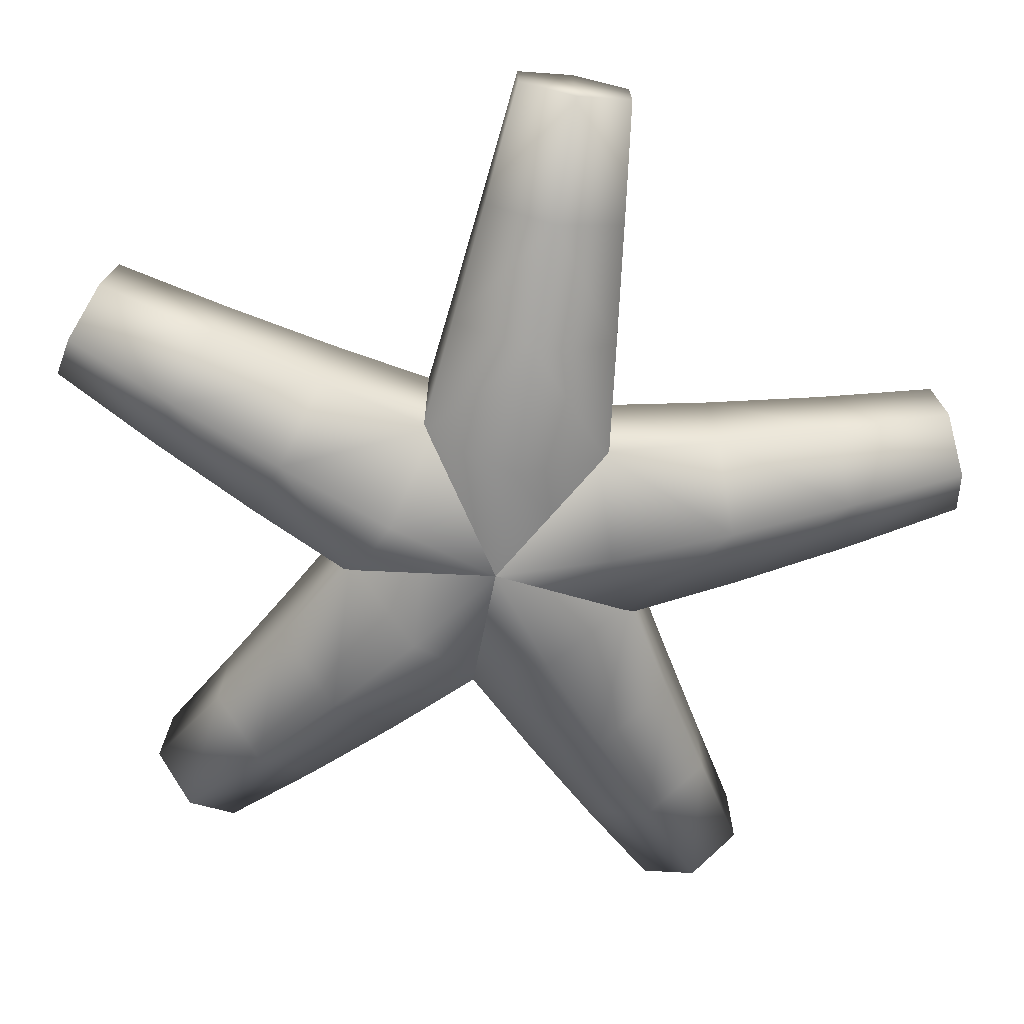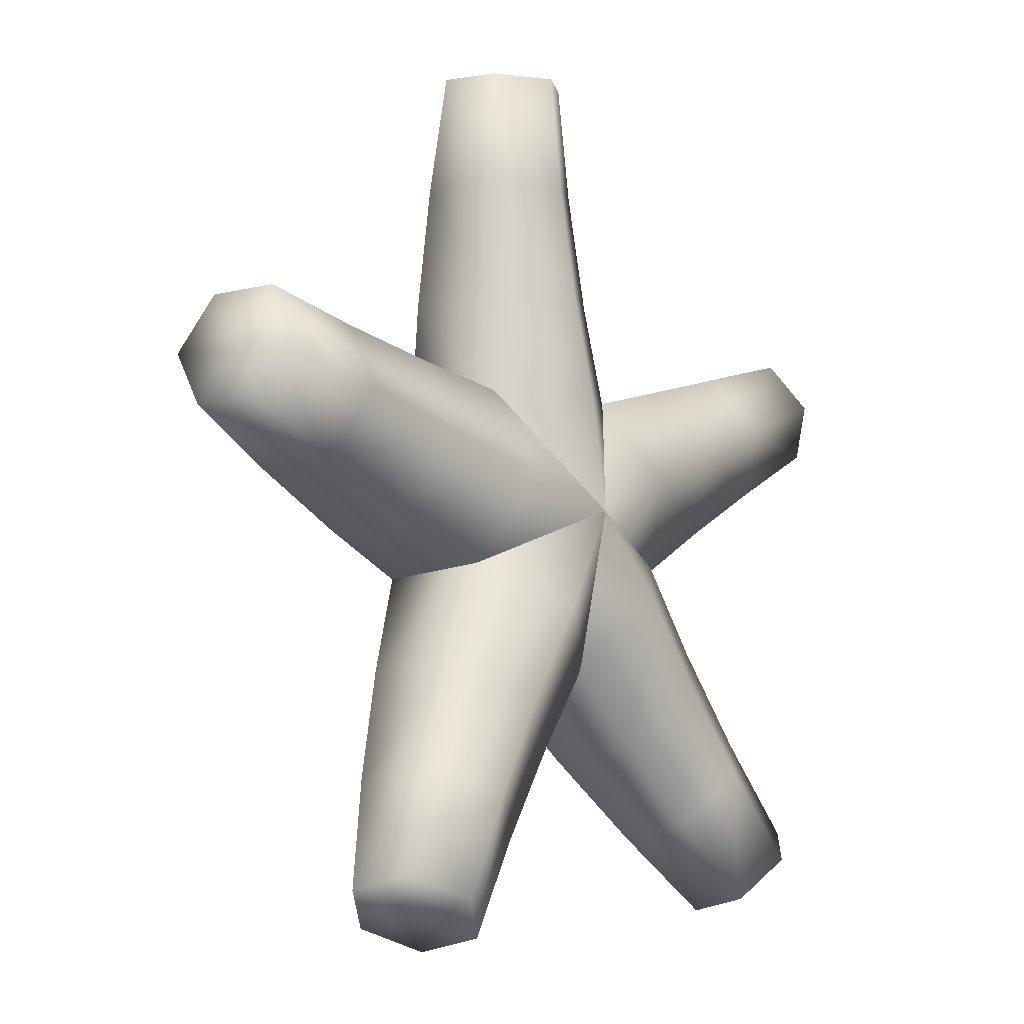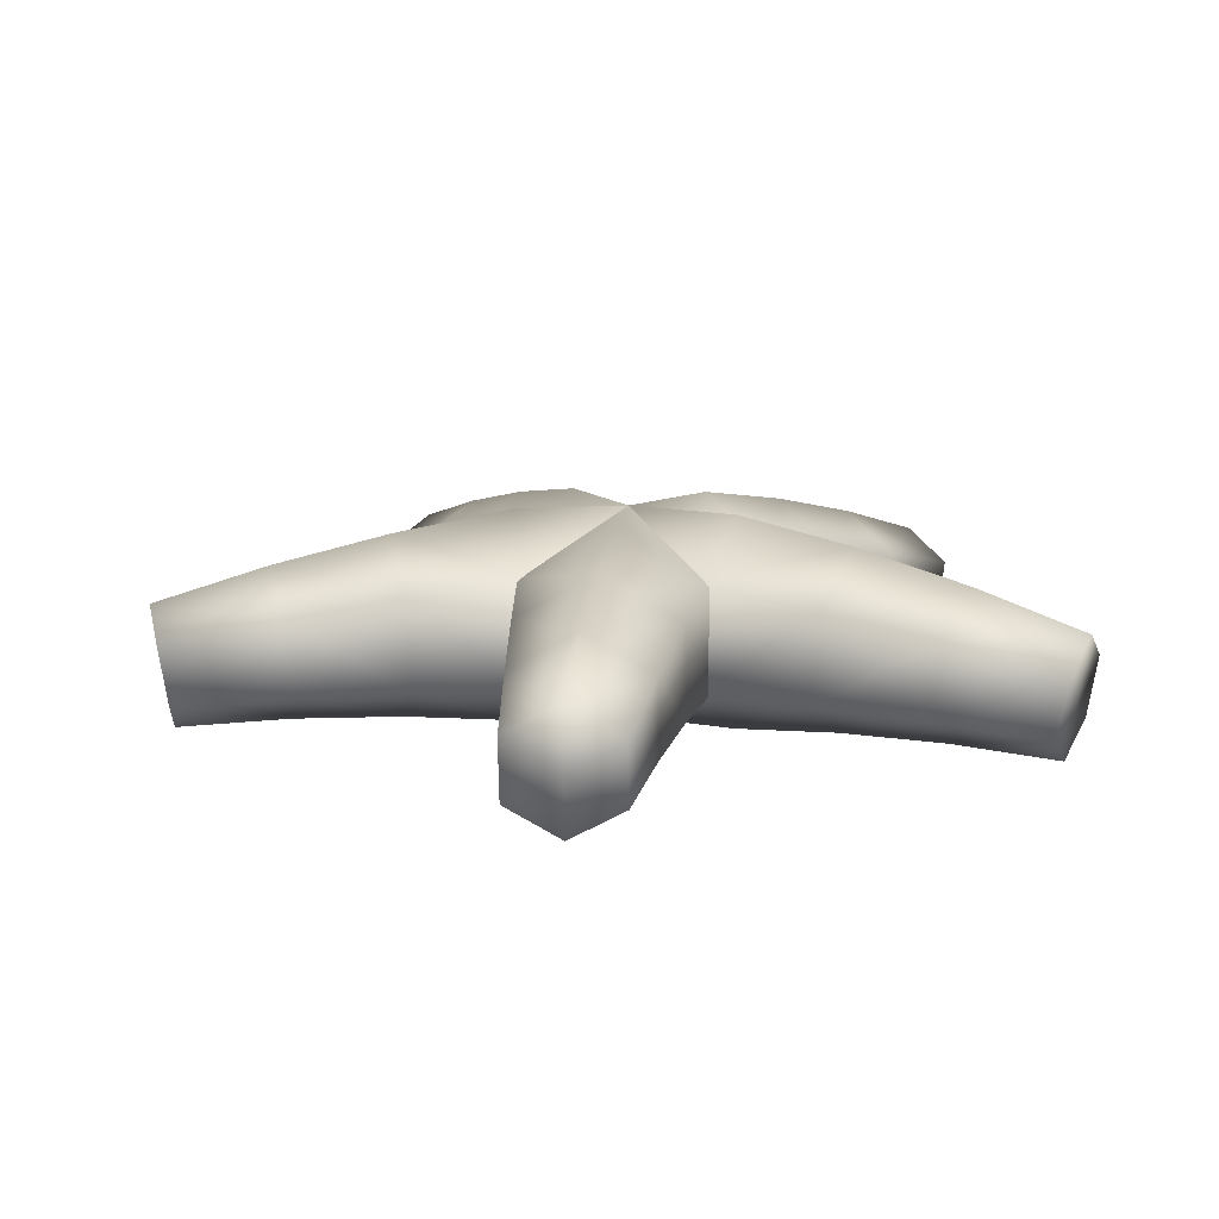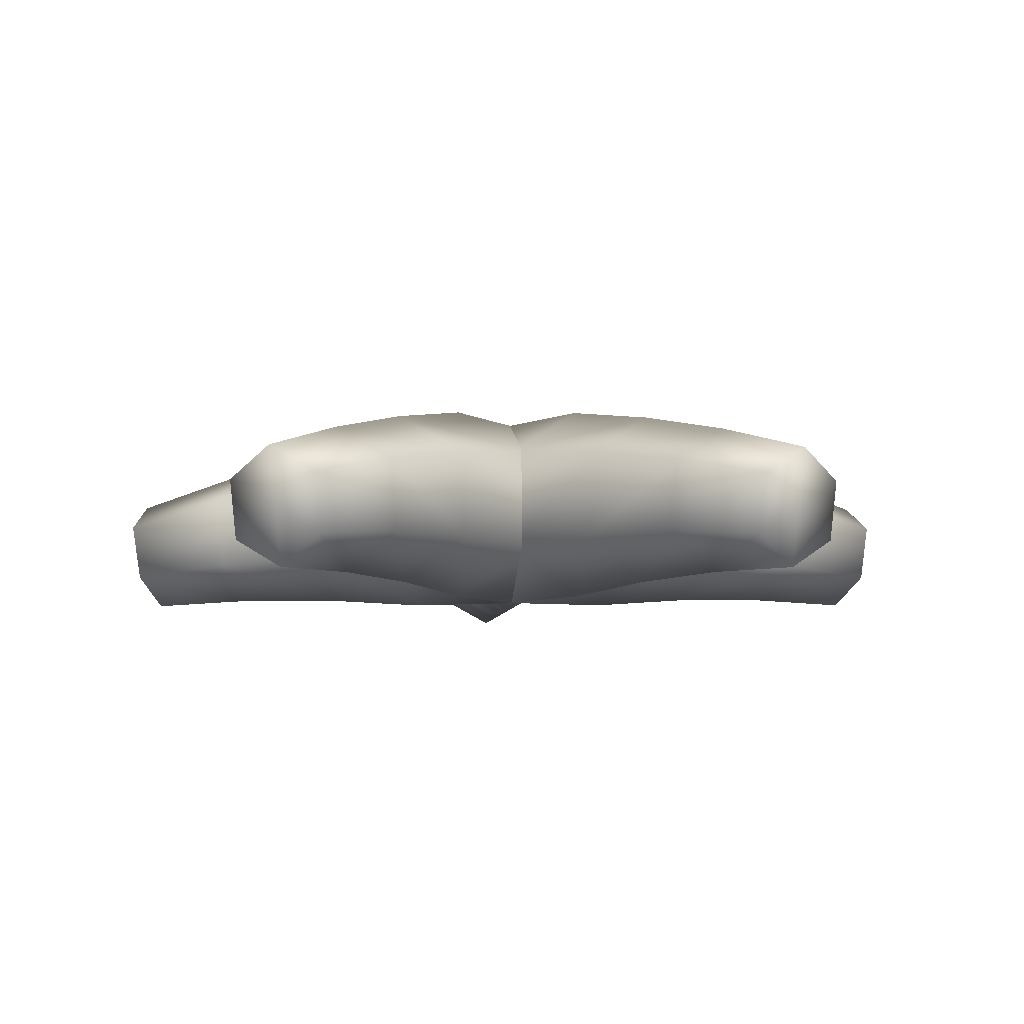
<metadata>
{"format":"obj","ext":"obj","renderer":"f3d","projection":"perspective","resolution":1024,"background":"white","views":[{"elev":27.7,"azim":-179.0,"up":"+Z"},{"elev":-14.7,"azim":-51.4,"up":"+Z"},{"elev":12.5,"azim":69.9,"up":"+Y"},{"elev":-6.9,"azim":-49.7,"up":"+Y"}]}
</metadata>
<code>
g default
v -0.02909 0.09329 0.4963
v 0.1721 -0.1629 0.1073
v 0.3719 0.08835 -0.2857
v 0.3705 0.5957 -0.2896
v 0.1694 0.8518 0.09945
v -0.03045 0.6006 0.4924
v 0.4562 0.0965 0.7451
v 0.6574 -0.1596 0.3561
v 0.8572 0.09155 -0.03685
v 0.8558 0.5989 -0.04075
v 0.6547 0.8551 0.3483
v 0.4549 0.6038 0.7412
v 0.1707 0.3445 0.1033
v -0.2624 0.08913 0.03547
v 0.6052 0.09251 0.1751
v 0.6038 0.5999 0.1712
v -0.2638 0.5965 0.03156
v -0.3491 0.09304 0.5739
v 0.08537 -0.1589 0.6457
v 0.5185 0.09642 0.7136
v 0.5171 0.6038 0.7097
v 0.08266 0.8558 0.6379
v -0.3505 0.6004 0.57
v 0.1038 0.0873 -0.3288
v 0.239 0.09434 0.5394
v 0.2377 0.6017 0.5355
v 0.1024 0.5947 -0.3327
v -0.4351 0.08651 -0.2449
v -0.3668 -0.1636 0.1912
v -0.2999 0.09355 0.6234
v -0.3012 0.6009 0.6195
v -0.3695 0.8511 0.1834
v -0.4365 0.5939 -0.2488
v 0.5634 0.09034 -0.09318
v -0.2206 0.0913 0.3038
v -0.222 0.5987 0.2999
v 0.562 0.5977 -0.09708
v 0.317 0.08594 -0.5797
v -0.07429 -0.1673 -0.3793
v -0.467 0.0869 -0.1828
v -0.4683 0.5943 -0.1867
v -0.07699 0.8474 -0.3871
v 0.3157 0.5933 -0.5836
v -0.1385 0.0876 -0.2062
v 0.4813 0.09404 0.4168
v -0.1399 0.5949 -0.2101
v 0.4799 0.6014 0.4129
v 0.8679 0.09211 0.03212
v 0.5587 -0.1648 -0.2774
v 0.2481 0.08567 -0.5908
v 0.2468 0.593 -0.5947
v 0.556 0.8499 -0.2852
v 0.8666 0.5995 0.02822
v 0.9581 0.1048 0.9336
v 1.121 -0.1155 0.5931
v 1.303 0.1006 0.2602
v 1.323 0.5369 0.2678
v 1.161 0.7572 0.6083
v 0.9783 0.5412 0.9413
v -0.3736 0.1026 1.109
v 0.002403 -0.1141 1.159
v 0.3735 0.1055 1.23
v 0.3685 0.5419 1.25
v -0.007572 0.7587 1.2
v -0.3786 0.539 1.13
v -0.9518 0.09178 -0.1029
v -0.8813 -0.1233 0.2708
v -0.8357 0.09783 0.6448
v -0.8606 0.534 0.6452
v -0.9311 0.7491 0.2714
v -0.9767 0.528 -0.1026
v 0.02207 0.08727 -1.027
v -0.3095 -0.1303 -0.844
v -0.6531 0.0881 -0.6855
v -0.6651 0.5241 -0.7103
v -0.3335 0.7417 -0.8936
v 0.01005 0.5233 -1.052
v 1.202 0.09532 -0.387
v 0.9274 -0.1255 -0.645
v 0.6684 0.08979 -0.9233
v 0.6843 0.5259 -0.9436
v 0.9592 0.7468 -0.6856
v 1.218 0.5315 -0.4074
v 1.461 0.08377 1.123
v 1.589 -0.1002 0.8327
v 1.751 0.08022 0.558
v 1.785 0.4447 0.5735
v 1.658 0.6287 0.8637
v 1.496 0.4482 1.138
v -0.3984 0.08285 1.646
v -0.08146 -0.09818 1.678
v 0.2282 0.08528 1.747
v 0.2208 0.4498 1.784
v -0.0962 0.6308 1.752
v -0.4058 0.4474 1.683
v -1.47 0.0677 0.03925
v -1.401 -0.1119 0.3512
v -1.373 0.07275 0.6665
v -1.414 0.4369 0.6698
v -1.482 0.6165 0.3579
v -1.511 0.4319 0.04262
v -0.2735 0.05926 -1.476
v -0.5471 -0.1223 -1.313
v -0.8398 0.05996 -1.189
v -0.8589 0.4239 -1.228
v -0.5853 0.6055 -1.391
v -0.2926 0.4232 -1.515
v 1.538 0.06919 -0.8071
v 1.3 -0.1152 -1.016
v 1.09 0.06456 -1.257
v 1.117 0.4286 -1.288
v 1.355 0.613 -1.079
v 1.565 0.4333 -0.8383
v 1.965 0.03342 1.312
v 2.06 -0.1141 1.074
v 2.198 0.03057 0.8558
v 2.241 0.3228 0.8756
v 2.145 0.4704 1.114
v 2.007 0.3257 1.332
v 2.103 0.1781 1.094
v -0.4233 0.03377 2.183
v -0.166 -0.1114 2.201
v 0.08283 0.03572 2.265
v 0.07434 0.3281 2.311
v -0.183 0.4732 2.293
v -0.4317 0.3261 2.229
v -0.1745 0.1809 2.247
v -1.988 0.01436 0.1814
v -1.925 -0.1296 0.4322
v -1.91 0.01841 0.6881
v -1.958 0.3103 0.6932
v -2.022 0.4543 0.4425
v -2.037 0.3063 0.1866
v -1.973 0.1623 0.4373
v -0.5689 0.002021 -1.924
v -0.7863 -0.1435 -1.786
v -1.026 0.002575 -1.693
v -1.049 0.2942 -1.738
v -0.8315 0.4397 -1.877
v -0.5915 0.2936 -1.97
v -0.8089 0.1481 -1.831
v 1.873 0.01379 -1.227
v 1.675 -0.134 -1.39
v 1.511 0.01008 -1.59
v 1.544 0.3019 -1.626
v 1.742 0.4497 -1.463
v 1.906 0.3056 -1.263
v 1.709 0.1578 -1.427
g starfishFat2Flower Meshes
f 1 2 7
f 7 2 8
f 2 3 8
f 8 3 9
f 4 5 10
f 10 5 11
f 5 6 11
f 11 6 12
f 13 2 14
f 14 2 18
f 18 2 19
f 2 15 19
f 19 15 20
f 16 5 21
f 21 5 22
f 5 17 22
f 22 17 23
f 13 2 24
f 24 2 28
f 28 2 29
f 2 25 29
f 29 25 30
f 26 5 31
f 31 5 32
f 5 27 32
f 32 27 33
f 27 24 33
f 33 24 28
f 34 2 38
f 38 2 39
f 2 35 39
f 39 35 40
f 36 5 41
f 41 5 42
f 5 37 42
f 42 37 43
f 37 34 43
f 43 34 38
f 13 44 2
f 45 2 48
f 48 2 49
f 2 44 49
f 49 44 50
f 46 5 51
f 51 5 52
f 5 47 52
f 52 47 53
f 7 8 54
f 54 8 55
f 9 56 8
f 8 56 55
f 10 57 9
f 9 57 56
f 11 58 10
f 10 58 57
f 11 12 58
f 58 12 59
f 12 7 59
f 59 7 54
f 18 19 60
f 60 19 61
f 20 62 19
f 19 62 61
f 21 63 20
f 20 63 62
f 22 64 21
f 21 64 63
f 22 23 64
f 64 23 65
f 23 18 65
f 65 18 60
f 28 29 66
f 66 29 67
f 30 68 29
f 29 68 67
f 31 69 30
f 30 69 68
f 32 70 31
f 31 70 69
f 32 33 70
f 70 33 71
f 33 28 71
f 71 28 66
f 38 39 72
f 72 39 73
f 40 74 39
f 39 74 73
f 41 75 40
f 40 75 74
f 42 76 41
f 41 76 75
f 42 43 76
f 76 43 77
f 43 38 77
f 77 38 72
f 48 49 78
f 78 49 79
f 50 80 49
f 49 80 79
f 51 81 50
f 50 81 80
f 52 82 51
f 51 82 81
f 52 53 82
f 82 53 83
f 53 48 83
f 83 48 78
f 54 55 84
f 84 55 85
f 56 86 55
f 55 86 85
f 57 87 56
f 56 87 86
f 58 88 57
f 57 88 87
f 58 59 88
f 88 59 89
f 59 54 89
f 89 54 84
f 60 61 90
f 90 61 91
f 62 92 61
f 61 92 91
f 63 93 62
f 62 93 92
f 64 94 63
f 63 94 93
f 64 65 94
f 94 65 95
f 65 60 95
f 95 60 90
f 66 67 96
f 96 67 97
f 68 98 67
f 67 98 97
f 69 99 68
f 68 99 98
f 70 100 69
f 69 100 99
f 70 71 100
f 100 71 101
f 71 66 101
f 101 66 96
f 72 73 102
f 102 73 103
f 74 104 73
f 73 104 103
f 75 105 74
f 74 105 104
f 76 106 75
f 75 106 105
f 76 77 106
f 106 77 107
f 77 72 107
f 107 72 102
f 78 79 108
f 108 79 109
f 80 110 79
f 79 110 109
f 81 111 80
f 80 111 110
f 82 112 81
f 81 112 111
f 82 83 112
f 112 83 113
f 83 78 113
f 113 78 108
f 84 85 114
f 114 85 115
f 86 116 85
f 85 116 115
f 87 117 86
f 86 117 116
f 88 118 87
f 87 118 117
f 88 89 118
f 118 89 119
f 89 84 119
f 119 84 114
f 114 115 120
f 115 116 120
f 116 117 120
f 117 118 120
f 118 119 120
f 119 114 120
f 90 91 121
f 121 91 122
f 92 123 91
f 91 123 122
f 93 124 92
f 92 124 123
f 94 125 93
f 93 125 124
f 94 95 125
f 125 95 126
f 95 90 126
f 126 90 121
f 121 122 127
f 122 123 127
f 123 124 127
f 124 125 127
f 125 126 127
f 126 121 127
f 96 97 128
f 128 97 129
f 98 130 97
f 97 130 129
f 99 131 98
f 98 131 130
f 100 132 99
f 99 132 131
f 100 101 132
f 132 101 133
f 101 96 133
f 133 96 128
f 128 129 134
f 129 130 134
f 130 131 134
f 131 132 134
f 132 133 134
f 133 128 134
f 102 103 135
f 135 103 136
f 104 137 103
f 103 137 136
f 105 138 104
f 104 138 137
f 106 139 105
f 105 139 138
f 106 107 139
f 139 107 140
f 107 102 140
f 140 102 135
f 135 136 141
f 136 137 141
f 137 138 141
f 138 139 141
f 139 140 141
f 140 135 141
f 108 109 142
f 142 109 143
f 110 144 109
f 109 144 143
f 111 145 110
f 110 145 144
f 112 146 111
f 111 146 145
f 112 113 146
f 146 113 147
f 113 108 147
f 147 108 142
f 142 143 148
f 143 144 148
f 144 145 148
f 145 146 148
f 146 147 148
f 147 142 148
g default
v -0.02909 0.09329 0.4963
v 0.1721 -0.1629 0.1073
v 0.3719 0.08835 -0.2857
v 0.3705 0.5957 -0.2896
v 0.1694 0.8518 0.09945
v -0.03045 0.6006 0.4924
v 0.4562 0.0965 0.7451
v 0.6574 -0.1596 0.3561
v 0.8572 0.09155 -0.03685
v 0.8558 0.5989 -0.04075
v 0.6547 0.8551 0.3483
v 0.4549 0.6038 0.7412
v 0.1707 0.3445 0.1033
v -0.2624 0.08913 0.03547
v 0.6052 0.09251 0.1751
v 0.6038 0.5999 0.1712
v -0.2638 0.5965 0.03156
v -0.3491 0.09304 0.5739
v 0.08537 -0.1589 0.6457
v 0.5185 0.09642 0.7136
v 0.5171 0.6038 0.7097
v 0.08266 0.8558 0.6379
v -0.3505 0.6004 0.57
v 0.1038 0.0873 -0.3288
v 0.239 0.09434 0.5394
v 0.2377 0.6017 0.5355
v 0.1024 0.5947 -0.3327
v -0.4351 0.08651 -0.2449
v -0.3668 -0.1636 0.1912
v -0.2999 0.09355 0.6234
v -0.3012 0.6009 0.6195
v -0.3695 0.8511 0.1834
v -0.4365 0.5939 -0.2488
v 0.5634 0.09034 -0.09318
v -0.2206 0.0913 0.3038
v -0.222 0.5987 0.2999
v 0.562 0.5977 -0.09708
v 0.317 0.08594 -0.5797
v -0.07429 -0.1673 -0.3793
v -0.467 0.0869 -0.1828
v -0.4683 0.5943 -0.1867
v -0.07699 0.8474 -0.3871
v 0.3157 0.5933 -0.5836
v -0.1385 0.0876 -0.2062
v 0.4813 0.09404 0.4168
v -0.1399 0.5949 -0.2101
v 0.4799 0.6014 0.4129
v 0.8679 0.09211 0.03212
v 0.5587 -0.1648 -0.2774
v 0.2481 0.08567 -0.5908
v 0.2468 0.593 -0.5947
v 0.556 0.8499 -0.2852
v 0.8666 0.5995 0.02822
v 0.9581 0.1048 0.9336
v 1.121 -0.1155 0.5931
v 1.303 0.1006 0.2602
v 1.323 0.5369 0.2678
v 1.161 0.7572 0.6083
v 0.9783 0.5412 0.9413
v -0.3736 0.1026 1.109
v 0.002403 -0.1141 1.159
v 0.3735 0.1055 1.23
v 0.3685 0.5419 1.25
v -0.007572 0.7587 1.2
v -0.3786 0.539 1.13
v -0.9518 0.09178 -0.1029
v -0.8813 -0.1233 0.2708
v -0.8357 0.09783 0.6448
v -0.8606 0.534 0.6452
v -0.9311 0.7491 0.2714
v -0.9767 0.528 -0.1026
v 0.02207 0.08727 -1.027
v -0.3095 -0.1303 -0.844
v -0.6531 0.0881 -0.6855
v -0.6651 0.5241 -0.7103
v -0.3335 0.7417 -0.8936
v 0.01005 0.5233 -1.052
v 1.202 0.09532 -0.387
v 0.9274 -0.1255 -0.645
v 0.6684 0.08979 -0.9233
v 0.6843 0.5259 -0.9436
v 0.9592 0.7468 -0.6856
v 1.218 0.5315 -0.4074
v 1.461 0.08377 1.123
v 1.589 -0.1002 0.8327
v 1.751 0.08022 0.558
v 1.785 0.4447 0.5735
v 1.658 0.6287 0.8637
v 1.496 0.4482 1.138
v -0.3984 0.08285 1.646
v -0.08146 -0.09818 1.678
v 0.2282 0.08528 1.747
v 0.2208 0.4498 1.784
v -0.0962 0.6308 1.752
v -0.4058 0.4474 1.683
v -1.47 0.0677 0.03925
v -1.401 -0.1119 0.3512
v -1.373 0.07275 0.6665
v -1.414 0.4369 0.6698
v -1.482 0.6165 0.3579
v -1.511 0.4319 0.04262
v -0.2735 0.05926 -1.476
v -0.5471 -0.1223 -1.313
v -0.8398 0.05996 -1.189
v -0.8589 0.4239 -1.228
v -0.5853 0.6055 -1.391
v -0.2926 0.4232 -1.515
v 1.538 0.06919 -0.8071
v 1.3 -0.1152 -1.016
v 1.09 0.06456 -1.257
v 1.117 0.4286 -1.288
v 1.355 0.613 -1.079
v 1.565 0.4333 -0.8383
v 1.965 0.03342 1.312
v 2.06 -0.1141 1.074
v 2.198 0.03057 0.8558
v 2.241 0.3228 0.8756
v 2.145 0.4704 1.114
v 2.007 0.3257 1.332
v 2.103 0.1781 1.094
v -0.4233 0.03377 2.183
v -0.166 -0.1114 2.201
v 0.08283 0.03572 2.265
v 0.07434 0.3281 2.311
v -0.183 0.4732 2.293
v -0.4317 0.3261 2.229
v -0.1745 0.1809 2.247
v -1.988 0.01436 0.1814
v -1.925 -0.1296 0.4322
v -1.91 0.01841 0.6881
v -1.958 0.3103 0.6932
v -2.022 0.4543 0.4425
v -2.037 0.3063 0.1866
v -1.973 0.1623 0.4373
v -0.5689 0.002021 -1.924
v -0.7863 -0.1435 -1.786
v -1.026 0.002575 -1.693
v -1.049 0.2942 -1.738
v -0.8315 0.4397 -1.877
v -0.5915 0.2936 -1.97
v -0.8089 0.1481 -1.831
v 1.873 0.01379 -1.227
v 1.675 -0.134 -1.39
v 1.511 0.01008 -1.59
v 1.544 0.3019 -1.626
v 1.742 0.4497 -1.463
v 1.906 0.3056 -1.263
v 1.709 0.1578 -1.427
g starfishFat2Flower Meshes
f 149 150 155
f 155 150 156
f 150 151 156
f 156 151 157
f 152 153 158
f 158 153 159
f 153 154 159
f 159 154 160
f 161 150 162
f 162 150 166
f 166 150 167
f 150 163 167
f 167 163 168
f 164 153 169
f 169 153 170
f 153 165 170
f 170 165 171
f 161 150 172
f 172 150 176
f 176 150 177
f 150 173 177
f 177 173 178
f 174 153 179
f 179 153 180
f 153 175 180
f 180 175 181
f 175 172 181
f 181 172 176
f 182 150 186
f 186 150 187
f 150 183 187
f 187 183 188
f 184 153 189
f 189 153 190
f 153 185 190
f 190 185 191
f 185 182 191
f 191 182 186
f 161 192 150
f 193 150 196
f 196 150 197
f 150 192 197
f 197 192 198
f 194 153 199
f 199 153 200
f 153 195 200
f 200 195 201
f 155 156 202
f 202 156 203
f 157 204 156
f 156 204 203
f 158 205 157
f 157 205 204
f 159 206 158
f 158 206 205
f 159 160 206
f 206 160 207
f 160 155 207
f 207 155 202
f 166 167 208
f 208 167 209
f 168 210 167
f 167 210 209
f 169 211 168
f 168 211 210
f 170 212 169
f 169 212 211
f 170 171 212
f 212 171 213
f 171 166 213
f 213 166 208
f 176 177 214
f 214 177 215
f 178 216 177
f 177 216 215
f 179 217 178
f 178 217 216
f 180 218 179
f 179 218 217
f 180 181 218
f 218 181 219
f 181 176 219
f 219 176 214
f 186 187 220
f 220 187 221
f 188 222 187
f 187 222 221
f 189 223 188
f 188 223 222
f 190 224 189
f 189 224 223
f 190 191 224
f 224 191 225
f 191 186 225
f 225 186 220
f 196 197 226
f 226 197 227
f 198 228 197
f 197 228 227
f 199 229 198
f 198 229 228
f 200 230 199
f 199 230 229
f 200 201 230
f 230 201 231
f 201 196 231
f 231 196 226
f 202 203 232
f 232 203 233
f 204 234 203
f 203 234 233
f 205 235 204
f 204 235 234
f 206 236 205
f 205 236 235
f 206 207 236
f 236 207 237
f 207 202 237
f 237 202 232
f 208 209 238
f 238 209 239
f 210 240 209
f 209 240 239
f 211 241 210
f 210 241 240
f 212 242 211
f 211 242 241
f 212 213 242
f 242 213 243
f 213 208 243
f 243 208 238
f 214 215 244
f 244 215 245
f 216 246 215
f 215 246 245
f 217 247 216
f 216 247 246
f 218 248 217
f 217 248 247
f 218 219 248
f 248 219 249
f 219 214 249
f 249 214 244
f 220 221 250
f 250 221 251
f 222 252 221
f 221 252 251
f 223 253 222
f 222 253 252
f 224 254 223
f 223 254 253
f 224 225 254
f 254 225 255
f 225 220 255
f 255 220 250
f 226 227 256
f 256 227 257
f 228 258 227
f 227 258 257
f 229 259 228
f 228 259 258
f 230 260 229
f 229 260 259
f 230 231 260
f 260 231 261
f 231 226 261
f 261 226 256
f 232 233 262
f 262 233 263
f 234 264 233
f 233 264 263
f 235 265 234
f 234 265 264
f 236 266 235
f 235 266 265
f 236 237 266
f 266 237 267
f 237 232 267
f 267 232 262
f 262 263 268
f 263 264 268
f 264 265 268
f 265 266 268
f 266 267 268
f 267 262 268
f 238 239 269
f 269 239 270
f 240 271 239
f 239 271 270
f 241 272 240
f 240 272 271
f 242 273 241
f 241 273 272
f 242 243 273
f 273 243 274
f 243 238 274
f 274 238 269
f 269 270 275
f 270 271 275
f 271 272 275
f 272 273 275
f 273 274 275
f 274 269 275
f 244 245 276
f 276 245 277
f 246 278 245
f 245 278 277
f 247 279 246
f 246 279 278
f 248 280 247
f 247 280 279
f 248 249 280
f 280 249 281
f 249 244 281
f 281 244 276
f 276 277 282
f 277 278 282
f 278 279 282
f 279 280 282
f 280 281 282
f 281 276 282
f 250 251 283
f 283 251 284
f 252 285 251
f 251 285 284
f 253 286 252
f 252 286 285
f 254 287 253
f 253 287 286
f 254 255 287
f 287 255 288
f 255 250 288
f 288 250 283
f 283 284 289
f 284 285 289
f 285 286 289
f 286 287 289
f 287 288 289
f 288 283 289
f 256 257 290
f 290 257 291
f 258 292 257
f 257 292 291
f 259 293 258
f 258 293 292
f 260 294 259
f 259 294 293
f 260 261 294
f 294 261 295
f 261 256 295
f 295 256 290
f 290 291 296
f 291 292 296
f 292 293 296
f 293 294 296
f 294 295 296
f 295 290 296

</code>
